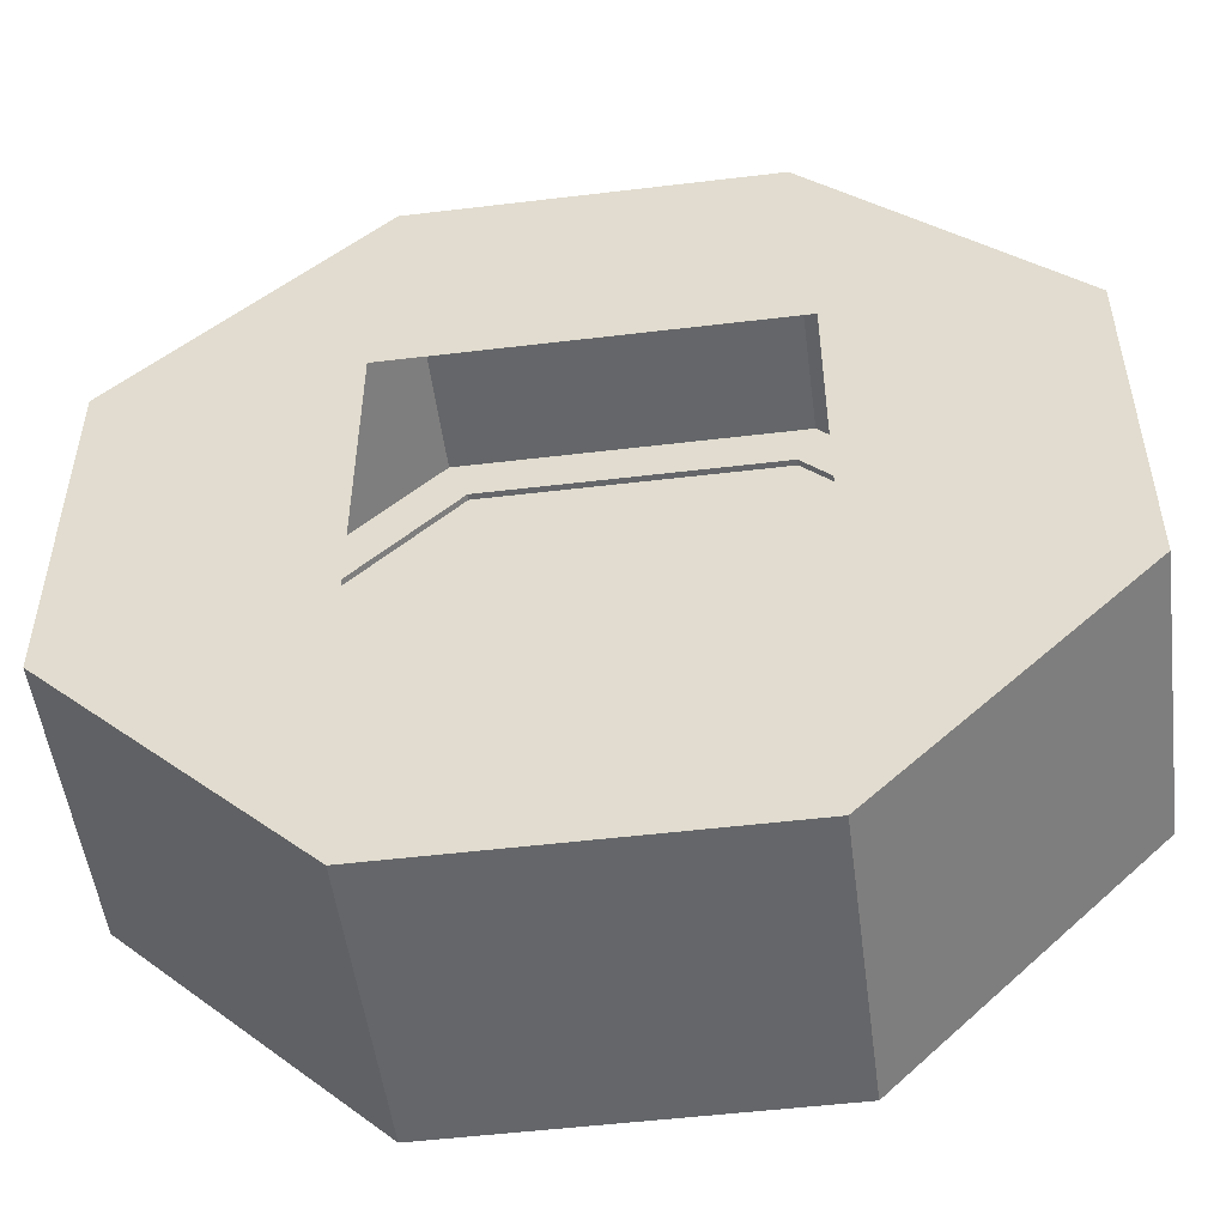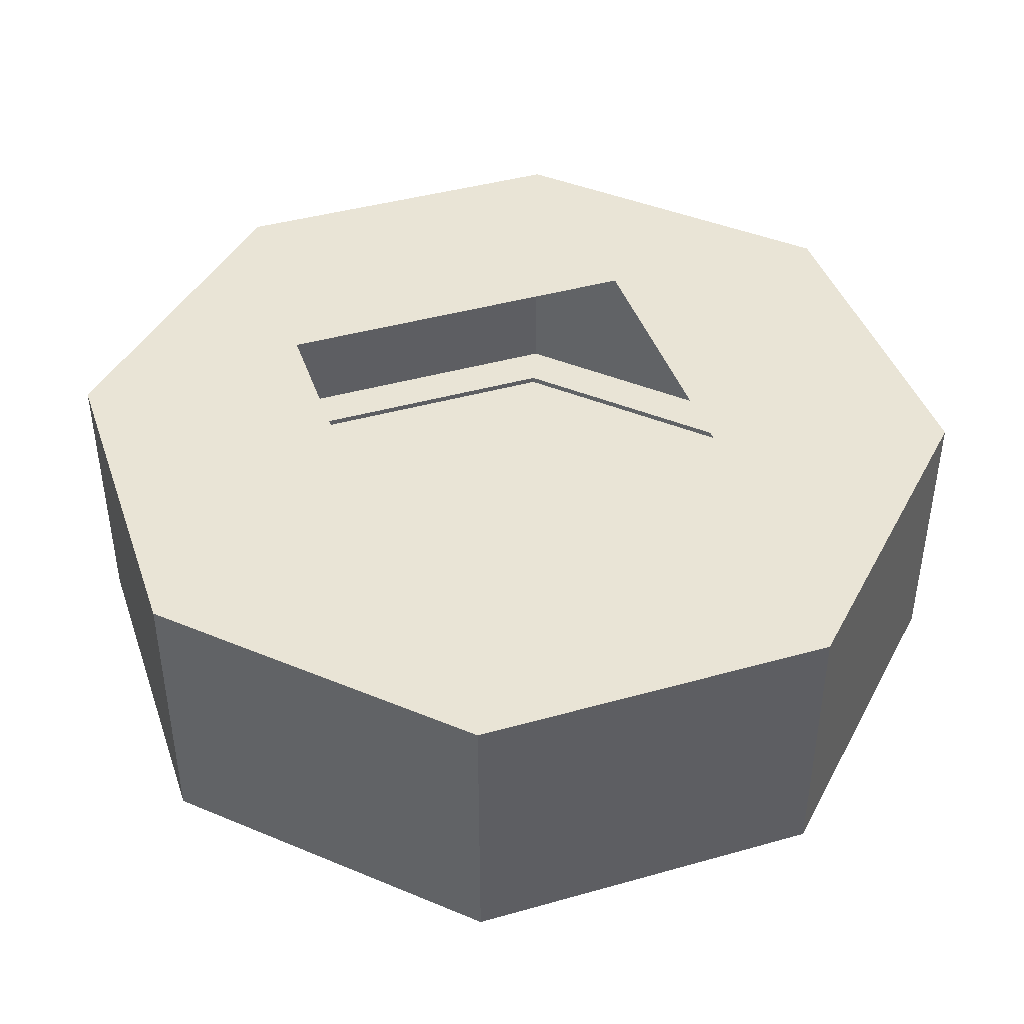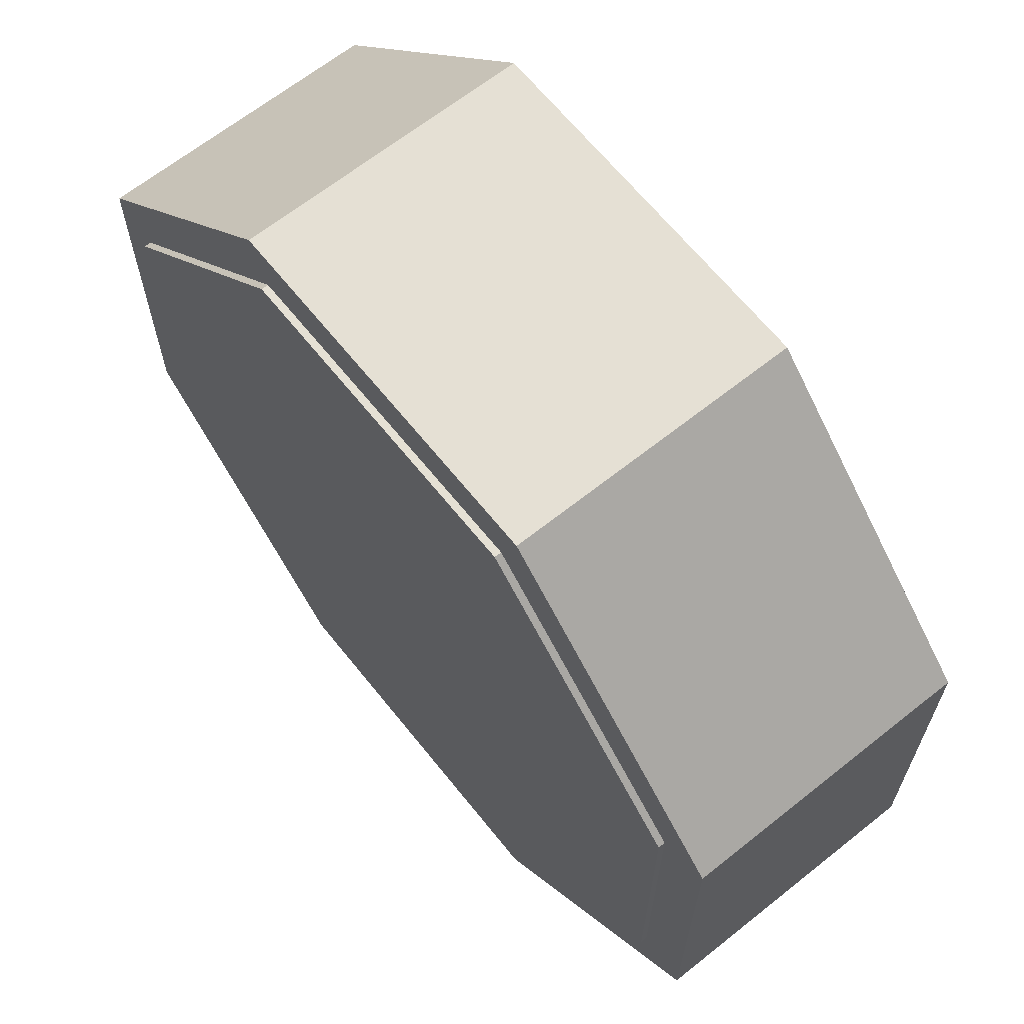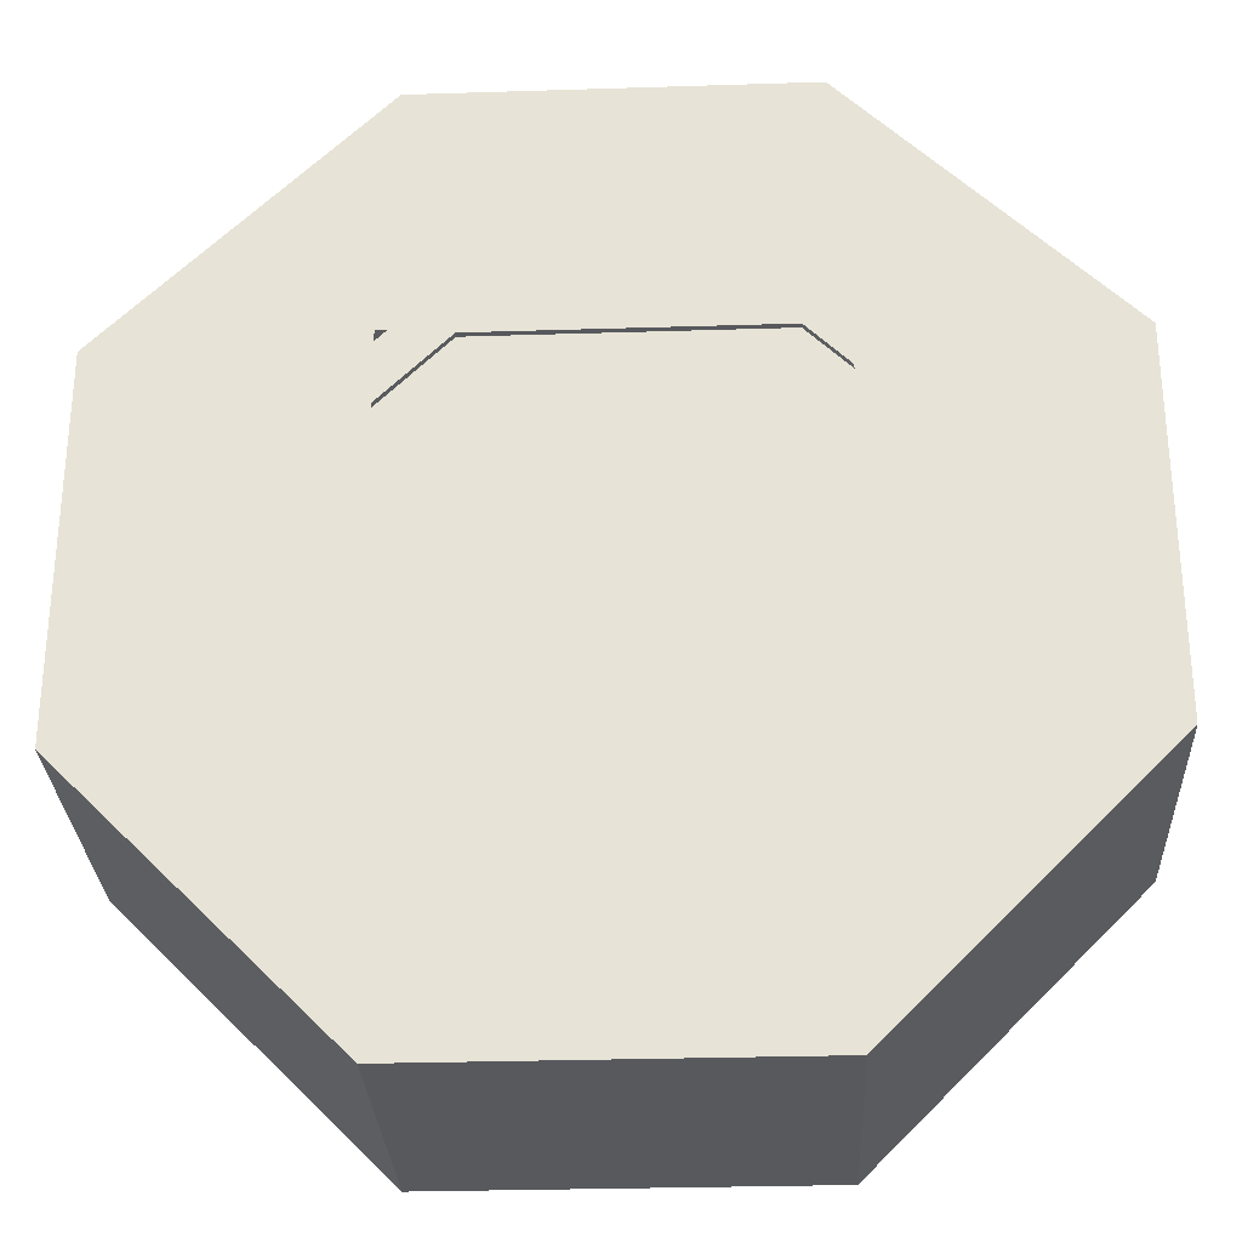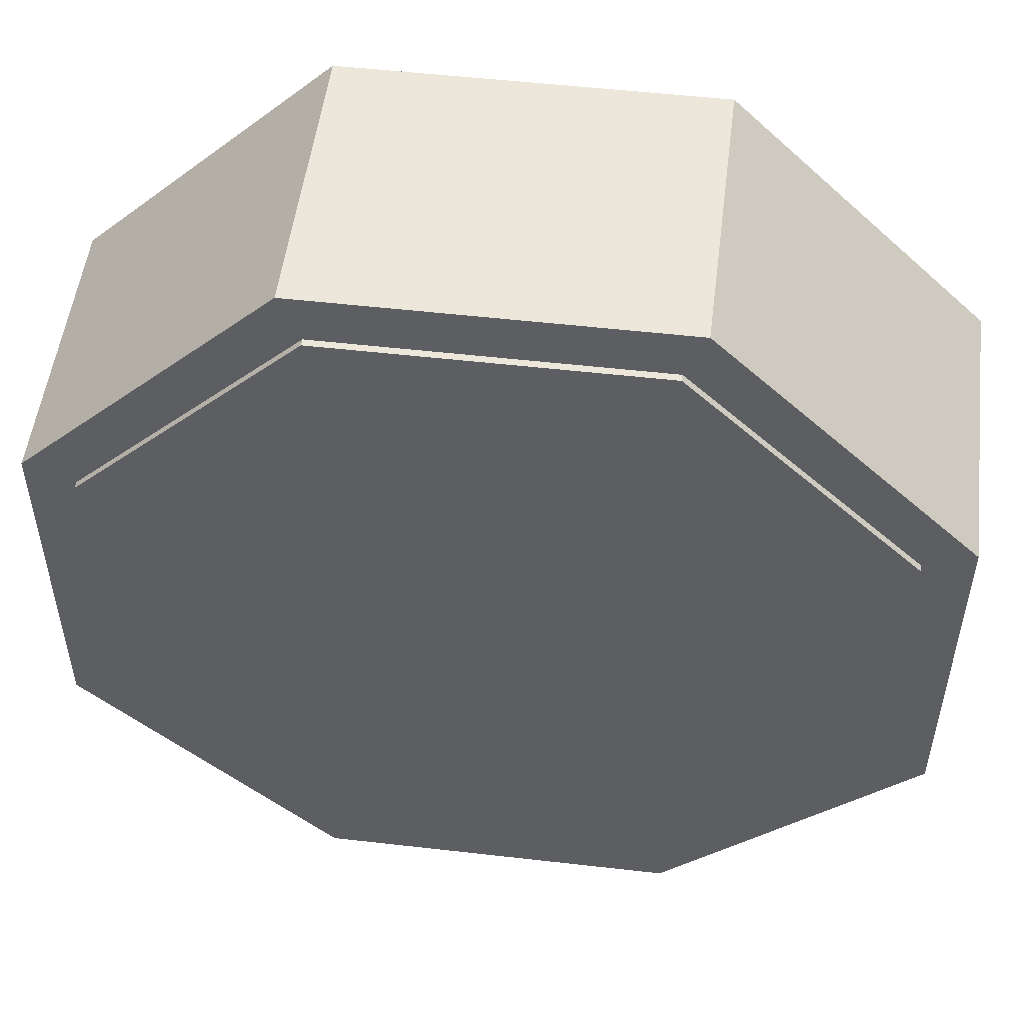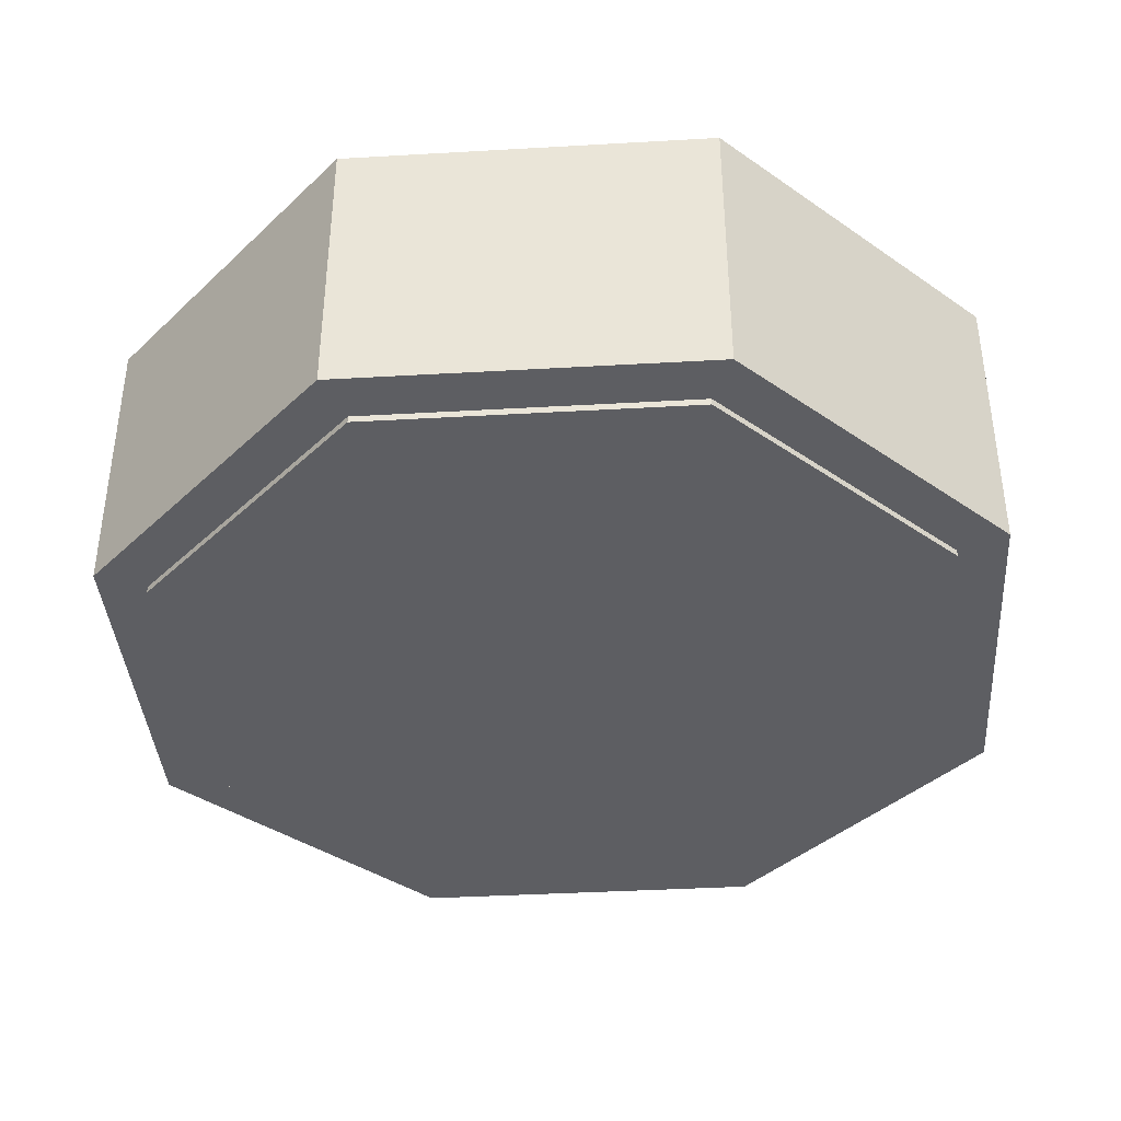
<metadata>
{"format":"obj","ext":"obj","renderer":"f3d","projection":"perspective","resolution":1024,"background":"white","views":[{"elev":-51.7,"azim":-172.6,"up":"+Z"},{"elev":42.4,"azim":-108.6,"up":"+Y"},{"elev":65.5,"azim":51.3,"up":"+Z"},{"elev":-29.0,"azim":-177.3,"up":"+Z"},{"elev":51.9,"azim":7.1,"up":"+Z"},{"elev":-39.0,"azim":-130.9,"up":"+Y"}]}
</metadata>
<code>
o Cube.002
v 0.966 0.87 -0.625
v 0.966 0.13 -0.625
v 0.03401 0.87 -0.625
v 0.03401 0.13 -0.625
v 0 0.87 -0
v 0.0625 0.87 -0
v 0.9375 0.87 -0
v 1 0.87 -0
v 0.0625 0.87 -0.4767
v 0.0625 0.87 -0.5562
v 0.9375 0.87 -0.5562
v 0.9375 0.87 -0.4767
v -0.2955 0.87 -0.2955
v -0.2955 0.13 -0.2955
v -0.2071 0.87 -0.2071
v 1.625 0.87 0.966
v 1.625 0.13 0.966
v 1.625 0.87 0.03401
v 1.625 0.13 0.03401
v 1 0.87 0.0625
v 1 0.87 0.9375
v 1 0.87 1
v 1.477 0.87 0.0625
v 1.556 0.87 0.0625
v 1.556 0.87 0.9375
v 1.477 0.87 0.9375
v 1.295 0.13 1.295
v 1.295 0.87 -0.2955
v 1.295 0.13 -0.2955
v 1.207 0.87 -0.2071
v 0.03401 0.87 1.625
v 0.03401 0.13 1.625
v 0.966 0.87 1.625
v 0.966 0.13 1.625
v 0.9375 0.87 1
v 0.0625 0.87 1
v 0 0.87 1
v 0.9375 0.87 1.477
v 0.9375 0.87 1.556
v 0.0625 0.87 1.556
v 0.0625 0.87 1.477
v -0.2955 0.13 1.295
v 1.295 0.87 1.295
v 1.207 0.87 1.207
v -0.625 0.87 0.03401
v -0.625 0.13 0.03401
v -0.625 0.87 0.966
v -0.625 0.13 0.966
v 0 0.87 0.9375
v 0 0.87 0.0625
v -0.4767 0.87 0.9375
v -0.5562 0.87 0.9375
v -0.5562 0.87 0.0625
v -0.4767 0.87 0.0625
v -0.2955 0.87 1.295
v -0.2071 0.87 1.207
v -0.2469 0.87 -0.2469
v -0.2469 0.87 1.247
v 1.247 0.87 1.247
v 1.247 0.87 -0.2469
v -0.5 0.13 0.9142
v 0.08579 0.13 -0.5
v 1.207 0.13 -0.2071
v -0.2071 0.13 -0.2071
v 1.5 0.13 0.08579
v 1.207 0.13 1.207
v 0.9142 0.13 1.5
v -0.2071 0.13 1.207
v -0.5 0.13 0.08579
v 0.9142 0.13 -0.5
v 1.5 0.13 0.9142
v 0.08579 0.13 1.5
v 0.5 0.1125 0.5
v -0.5 0.1125 0.9142
v 0.08579 0.1125 -0.5
v 1.207 0.1125 -0.2071
v -0.2071 0.1125 -0.2071
v 1.5 0.1125 0.08579
v 1.207 0.1125 1.207
v 0.9142 0.1125 1.5
v -0.2071 0.1125 1.207
v -0.5 0.1125 0.08579
v 0.9142 0.1125 -0.5
v 1.5 0.1125 0.9142
v 0.08579 0.1125 1.5
f 14 13 3 4
f 10 11 1 3
f 57 15 9 10
f 10 9 12 11
f 3 1 2 4
f 2 1 28 29
f 30 12 7 8
f 11 12 30 60
f 6 9 15 5
f 9 6 7 12
f 29 28 18 19
f 24 25 16 18
f 60 30 23 24
f 24 23 26 25
f 18 16 17 19
f 17 16 43 27
f 44 26 21 22
f 25 26 44 59
f 20 23 30 8
f 23 20 21 26
f 27 43 33 34
f 39 40 31 33
f 59 44 38 39
f 39 38 41 40
f 33 31 32 34
f 32 31 55 42
f 56 41 36 37
f 40 41 56 58
f 35 38 44 22
f 38 35 36 41
f 42 55 47 48
f 52 53 45 47
f 58 56 51 52
f 52 51 54 53
f 47 45 46 48
f 46 45 13 14
f 15 54 50 5
f 53 54 15 57
f 49 51 56 37
f 51 49 50 54
f 45 53 57 13
f 13 57 10 3
f 55 58 52 47
f 31 40 58 55
f 43 59 39 33
f 16 25 59 43
f 28 60 24 18
f 1 11 60 28
f 4 62 64 14
f 62 70 83 75
f 19 17 71 65
f 71 66 79 84
f 19 65 63 29
f 63 65 78 76
f 34 32 72 67
f 61 69 82 74
f 34 67 66 27
f 72 68 81 85
f 48 46 69 61
f 65 71 84 78
f 48 61 68 42
f 66 67 80 79
f 69 64 77 82
f 64 62 75 77
f 69 46 14 64
f 70 63 76 83
f 72 32 42 68
f 67 72 85 80
f 71 17 27 66
f 68 61 74 81
f 70 2 29 63
f 4 2 70 62
f 75 83 73
f 75 73 77
f 78 84 73
f 78 73 76
f 80 85 73
f 80 73 79
f 74 82 73
f 74 73 81
f 73 82 77
f 73 85 81
f 73 84 79
f 73 83 76

</code>
